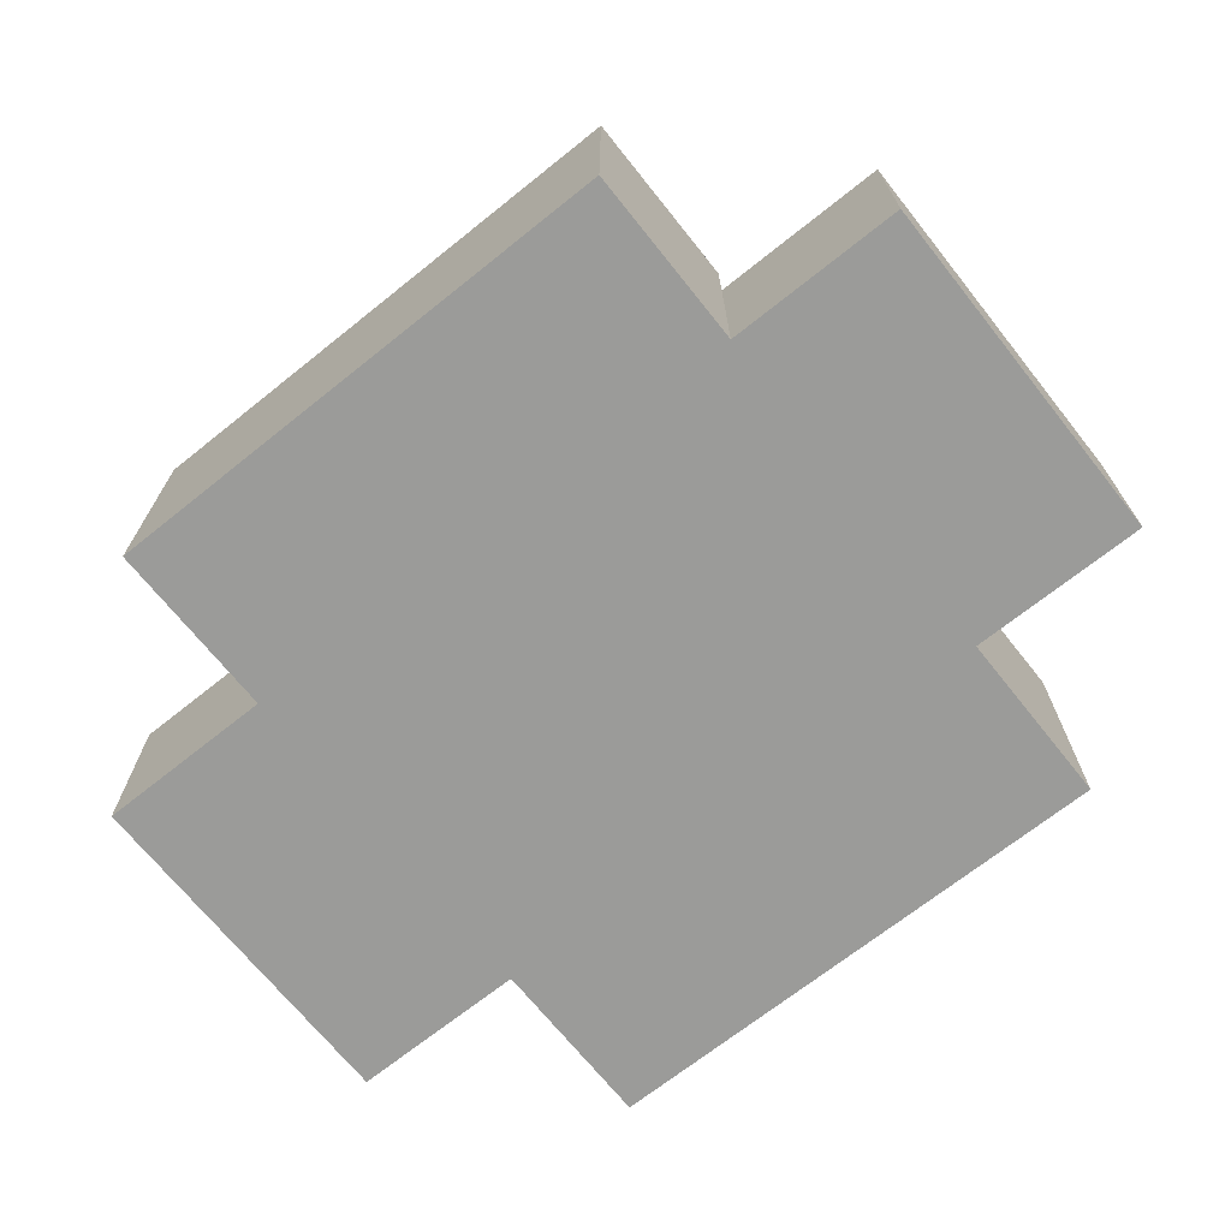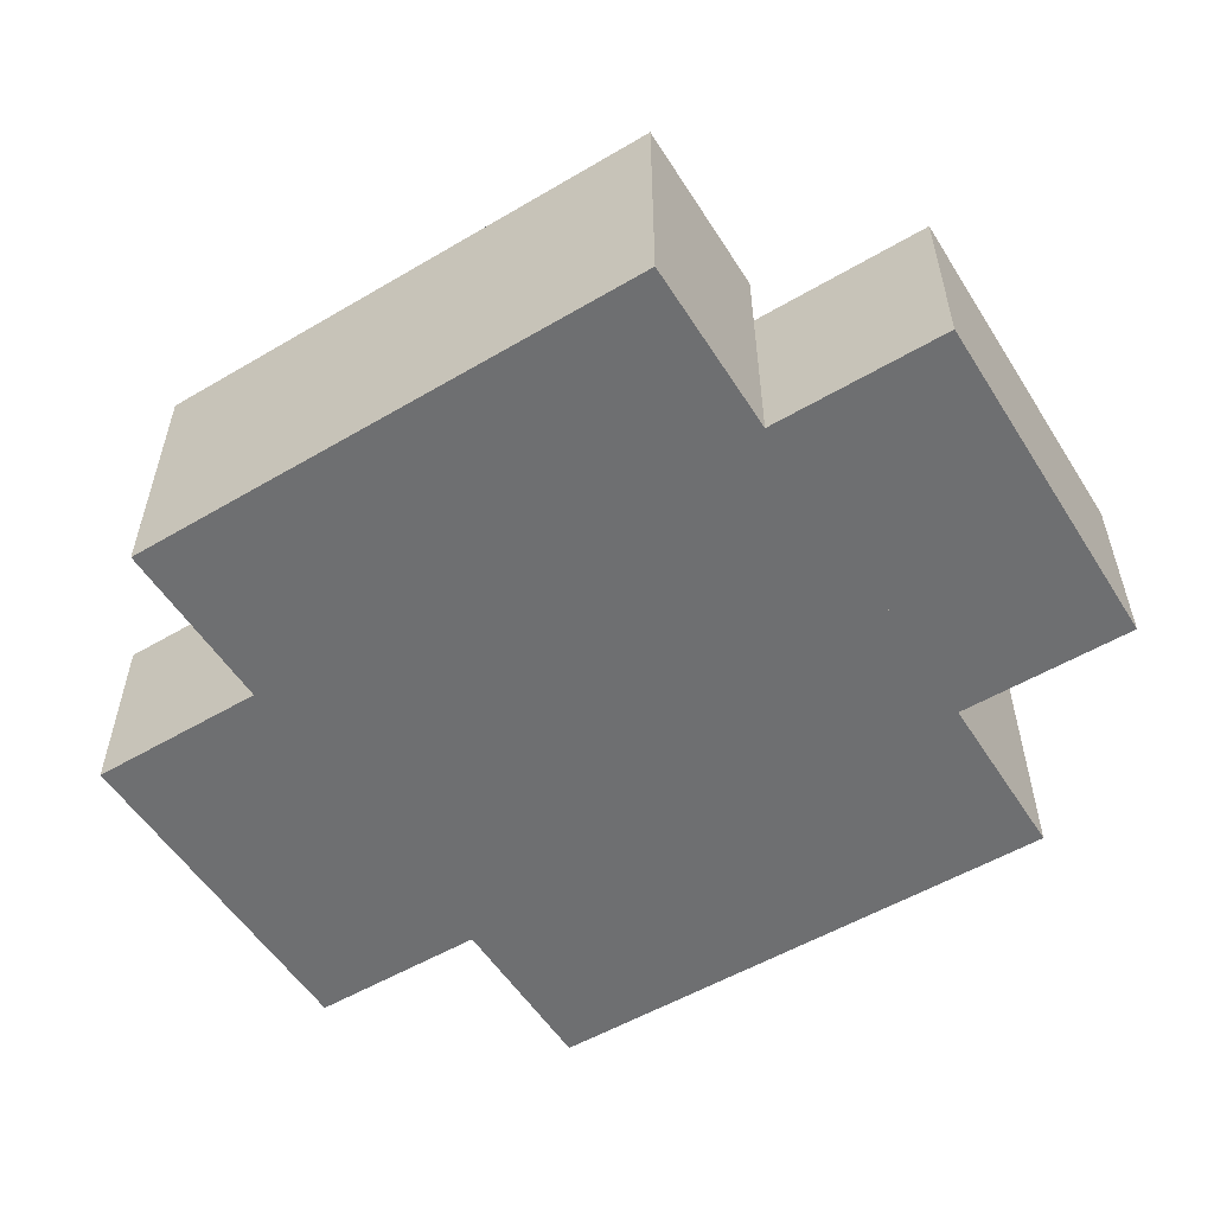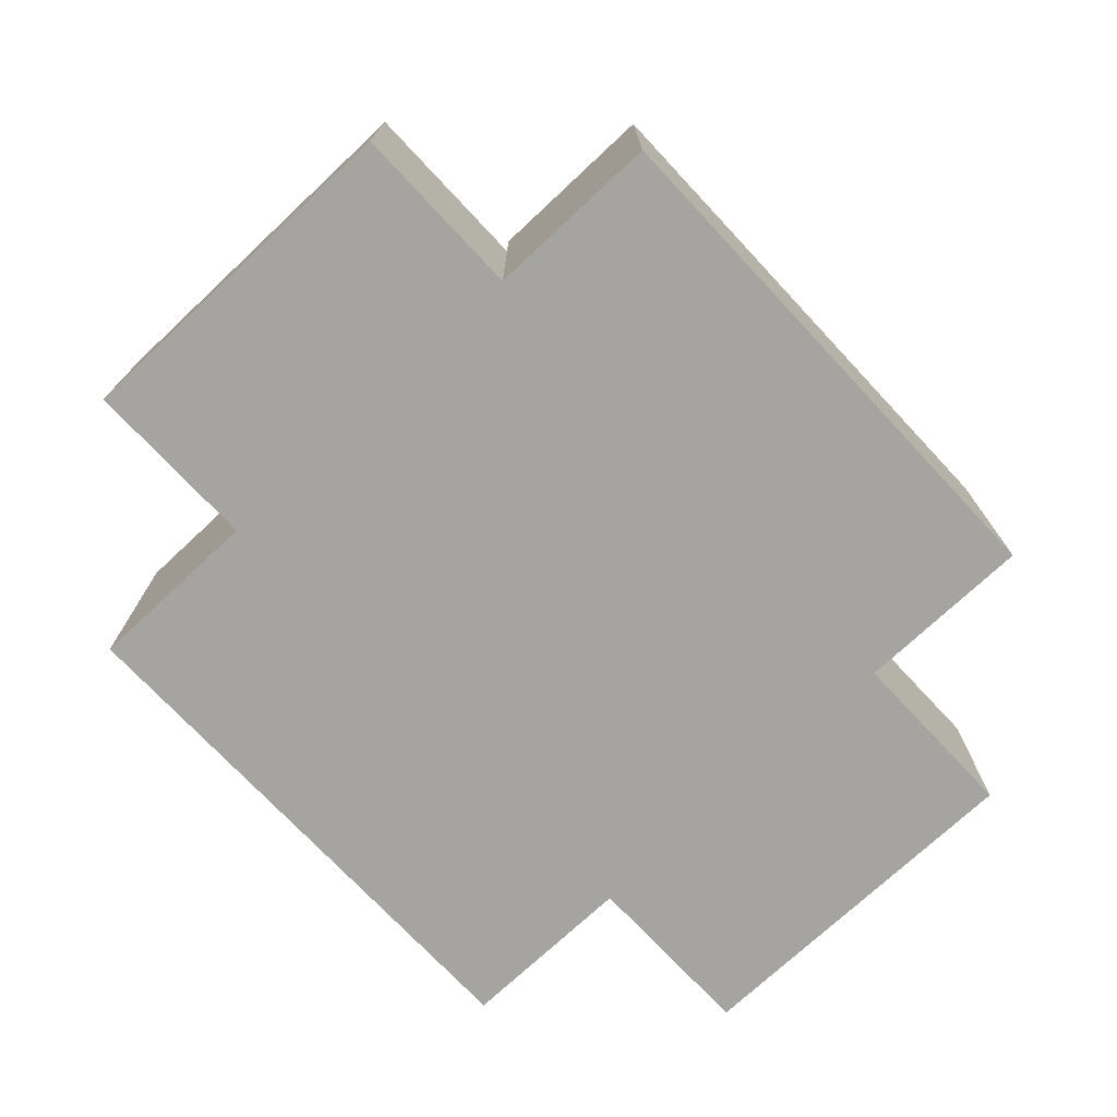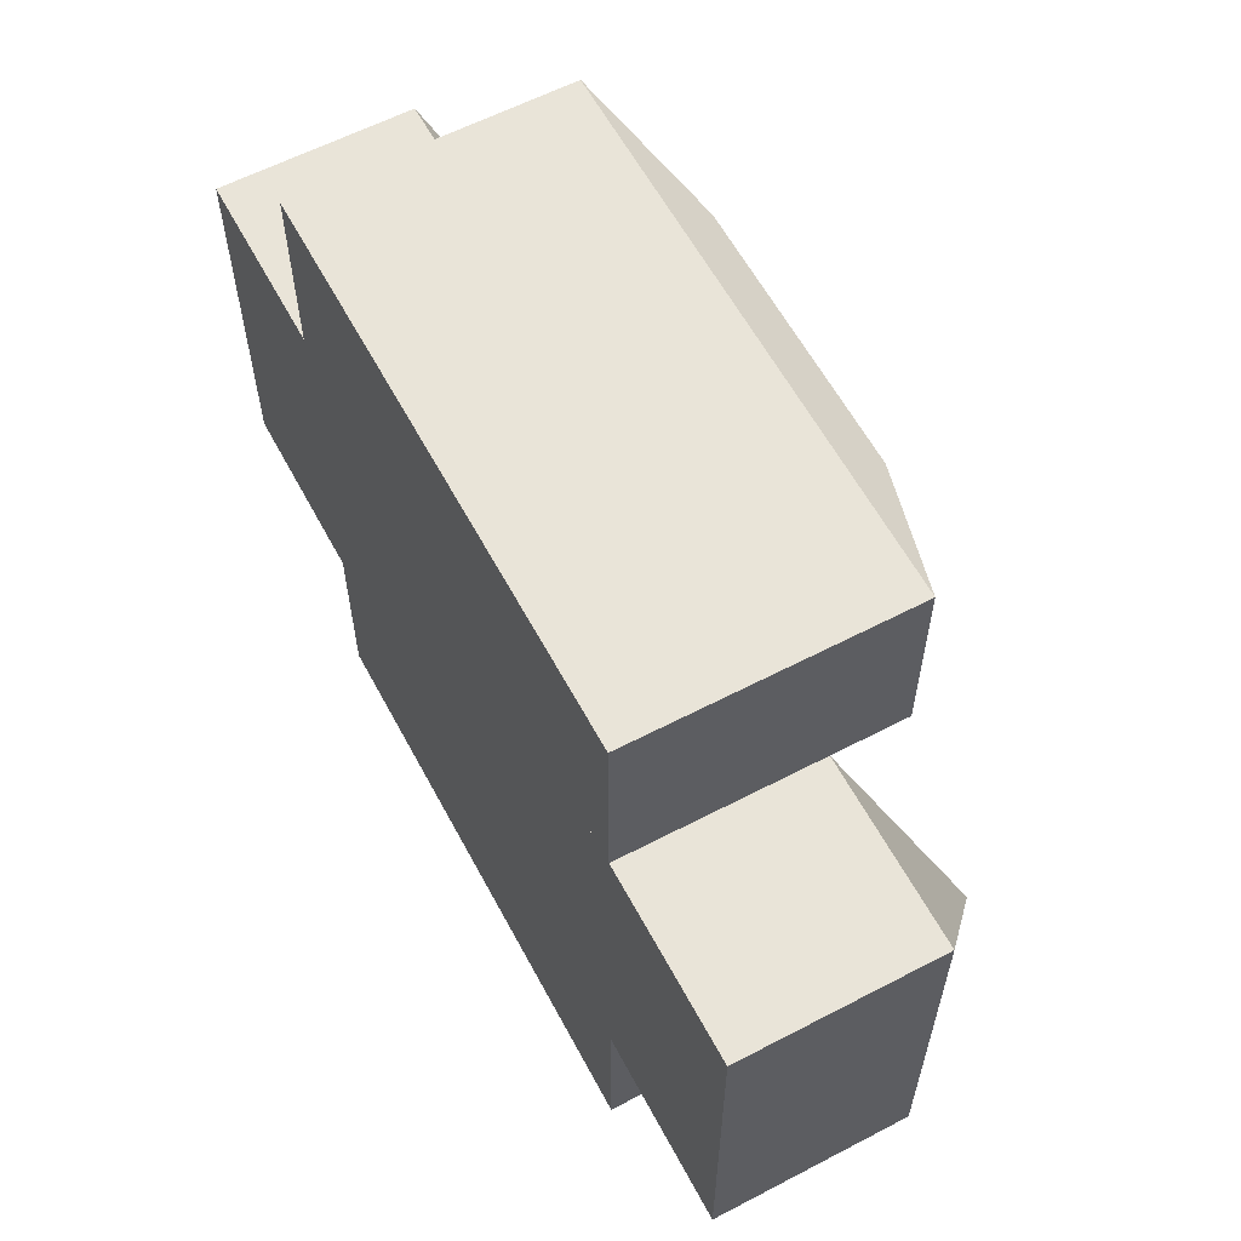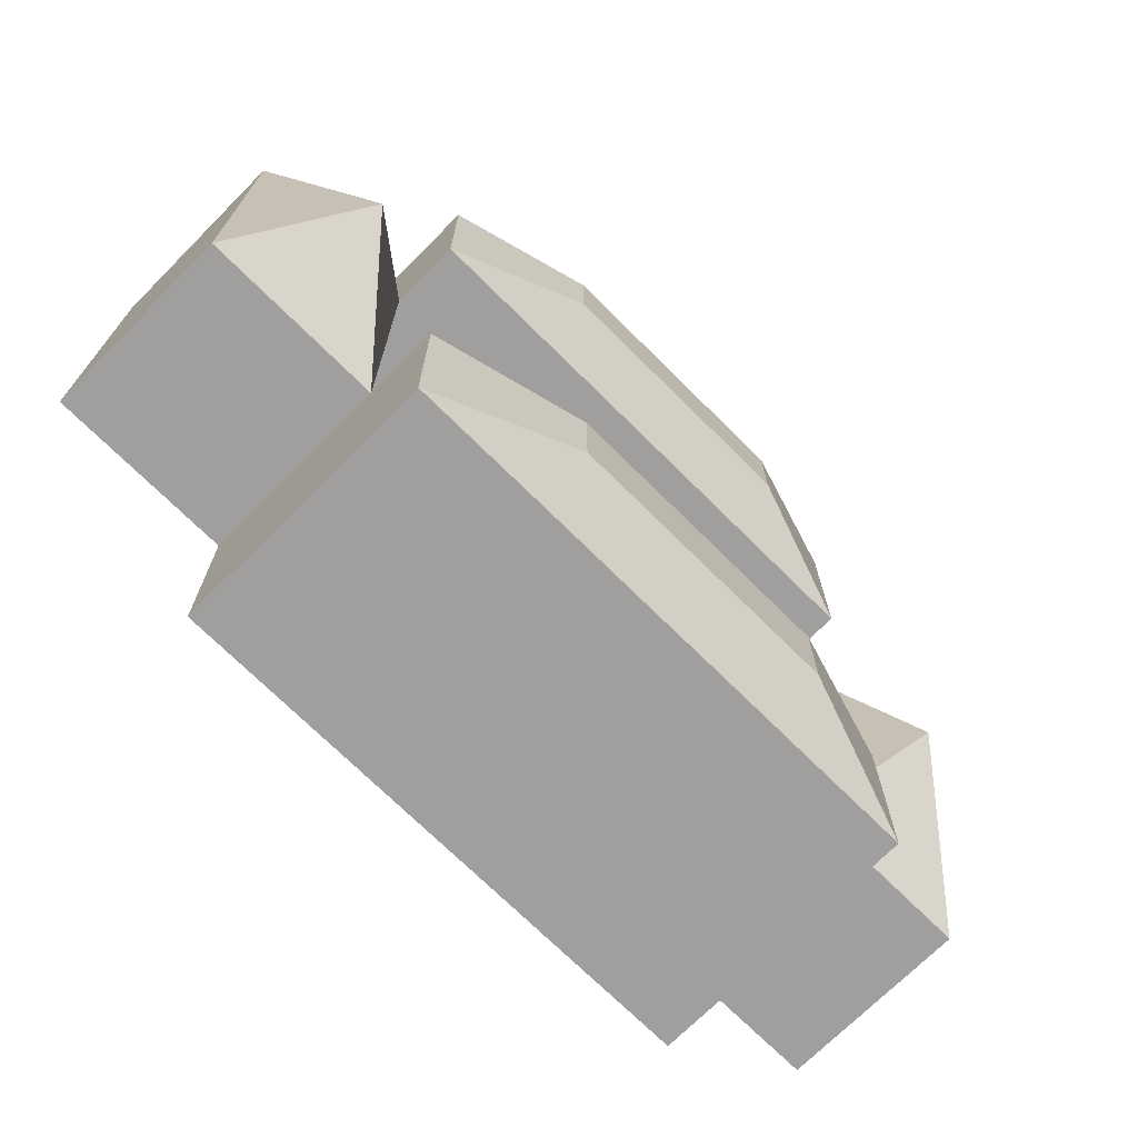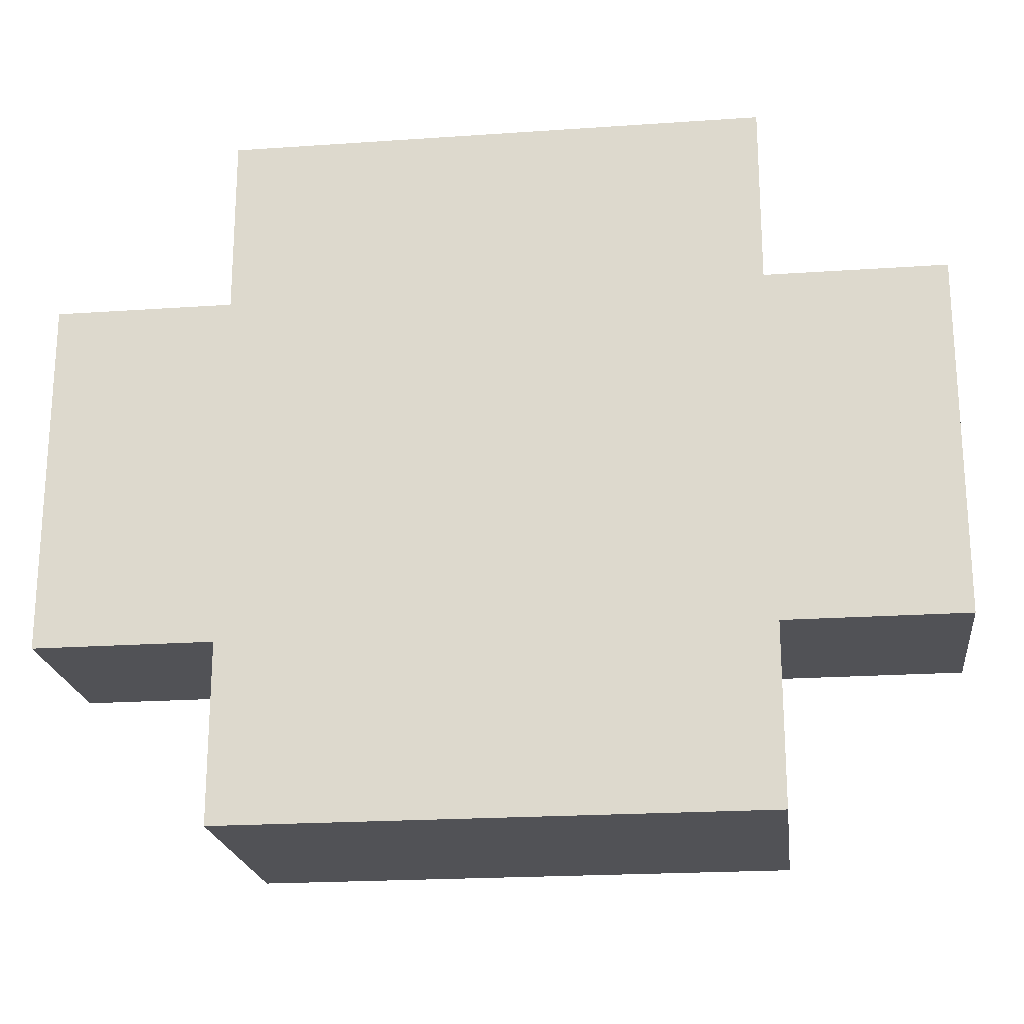
<metadata>
{"format":"obj","ext":"obj","renderer":"f3d","projection":"perspective","resolution":1024,"background":"white","views":[{"elev":-69.6,"azim":-141.4,"up":"+Y"},{"elev":-54.6,"azim":-148.1,"up":"+Y"},{"elev":-73.5,"azim":133.1,"up":"+Y"},{"elev":60.2,"azim":61.9,"up":"+Z"},{"elev":-71.4,"azim":135.1,"up":"+Z"},{"elev":-21.2,"azim":7.0,"up":"+Z"}]}
</metadata>
<code>
o Cube
v 3 2 2
v 3 0 2
v 3 2 4
v 3 0 4
v -3 2 2
v -3 0 2
v -3 2 4
v -3 0 4
v 3 2.911 4
v 1.476 3.419 3.492
v -1.476 3.419 3.492
v -3 2.911 4
v 3 2.911 2
v 1.476 3.419 2.508
v -1.476 3.419 2.508
v -3 2.911 2
v -3 2 2
v -3 0 2
v -3 2 4
v -3 0 4
v 3 2 2
v 3 0 2
v 3 2 4
v 3 0 4
v -3 2.911 4
v -1.476 3.419 3.492
v 1.476 3.419 3.492
v 3 2.911 4
v -3 2.911 2
v -1.476 3.419 2.508
v 1.476 3.419 2.508
v 3 2.911 2
v 3 2 -2
v 3 0 -2
v 3 2 -4
v 3 0 -4
v -3 2 -2
v -3 0 -2
v -3 2 -4
v -3 0 -4
v 3 2.911 -4
v 1.476 3.419 -3.492
v -1.476 3.419 -3.492
v -3 2.911 -4
v 3 2.911 -2
v 1.476 3.419 -2.508
v -1.476 3.419 -2.508
v -3 2.911 -2
v -3 2 -2
v -3 0 -2
v -3 2 -4
v -3 0 -4
v 3 2 -2
v 3 0 -2
v 3 2 -4
v 3 0 -4
v -3 2.911 -4
v -1.476 3.419 -3.492
v 1.476 3.419 -3.492
v 3 2.911 -4
v -3 2.911 -2
v -1.476 3.419 -2.508
v 1.476 3.419 -2.508
v 3 2.911 -2
v -5 0 2
v -5 2 2
v -5 0 -2
v -5 2 -2
v -3 0 2
v -3 2 2
v -3 0 -2
v -3 2 -2
v -5 2.108 2
v -4.001 3.108 0.001359
v -4.001 3.108 -0.001359
v -5 2.108 -2
v -3.999 3.108 -0.001359
v -3 2.108 -2
v -3.999 3.108 0.001359
v -3 2.108 2
v 5 0 2
v 5 2 2
v 5 0 -2
v 5 2 -2
v 3 0 2
v 3 2 2
v 3 0 -2
v 3 2 -2
v 5 2.108 2
v 4.001 3.108 0.001359
v 4.001 3.108 -0.001359
v 5 2.108 -2
v 3.999 3.108 -0.001359
v 3 2.108 -2
v 3.999 3.108 0.001359
v 3 2.108 2
v -3 0 2
v 3 0 2
v -3 0 -2
v 3 0 -2
f 3 8 4
f 7 6 8
f 2 8 6
f 1 4 2
f 5 2 6
f 1 9 3
f 15 10 14
f 5 13 1
f 7 16 5
f 11 9 10
f 10 13 14
f 15 12 11
f 14 16 15
f 3 12 7
f 24 19 20
f 22 23 24
f 24 18 22
f 20 17 18
f 18 21 22
f 25 17 19
f 26 31 30
f 29 21 17
f 32 23 21
f 26 28 27
f 29 26 30
f 28 31 27
f 31 29 30
f 28 19 23
f 40 35 36
f 38 39 40
f 40 34 38
f 36 33 34
f 34 37 38
f 41 33 35
f 42 47 46
f 45 37 33
f 48 39 37
f 42 44 43
f 45 42 46
f 44 47 43
f 47 45 46
f 44 35 39
f 51 56 52
f 55 54 56
f 50 56 54
f 49 52 50
f 53 50 54
f 49 57 51
f 63 58 62
f 53 61 49
f 55 64 53
f 59 57 58
f 58 61 62
f 63 60 59
f 62 64 63
f 51 60 55
f 66 67 65
f 68 71 67
f 72 69 71
f 70 65 69
f 71 65 67
f 70 73 66
f 75 79 77
f 68 78 72
f 72 80 70
f 75 73 74
f 77 76 75
f 79 78 77
f 74 80 79
f 66 76 68
f 83 82 81
f 87 84 83
f 85 88 87
f 81 86 85
f 81 87 83
f 89 86 82
f 95 91 93
f 94 84 88
f 96 88 86
f 89 91 90
f 92 93 91
f 94 95 93
f 96 90 95
f 92 82 84
f 98 99 97
f 3 7 8
f 7 5 6
f 2 4 8
f 1 3 4
f 5 1 2
f 1 13 9
f 15 11 10
f 5 16 13
f 7 12 16
f 11 12 9
f 10 9 13
f 15 16 12
f 14 13 16
f 3 9 12
f 24 23 19
f 22 21 23
f 24 20 18
f 20 19 17
f 18 17 21
f 25 29 17
f 26 27 31
f 29 32 21
f 32 28 23
f 26 25 28
f 29 25 26
f 28 32 31
f 31 32 29
f 28 25 19
f 40 39 35
f 38 37 39
f 40 36 34
f 36 35 33
f 34 33 37
f 41 45 33
f 42 43 47
f 45 48 37
f 48 44 39
f 42 41 44
f 45 41 42
f 44 48 47
f 47 48 45
f 44 41 35
f 51 55 56
f 55 53 54
f 50 52 56
f 49 51 52
f 53 49 50
f 49 61 57
f 63 59 58
f 53 64 61
f 55 60 64
f 59 60 57
f 58 57 61
f 63 64 60
f 62 61 64
f 51 57 60
f 66 68 67
f 68 72 71
f 72 70 69
f 70 66 65
f 71 69 65
f 70 80 73
f 75 74 79
f 68 76 78
f 72 78 80
f 75 76 73
f 77 78 76
f 79 80 78
f 74 73 80
f 66 73 76
f 83 84 82
f 87 88 84
f 85 86 88
f 81 82 86
f 81 85 87
f 89 96 86
f 95 90 91
f 94 92 84
f 96 94 88
f 89 92 91
f 92 94 93
f 94 96 95
f 96 89 90
f 92 89 82
f 98 100 99

</code>
